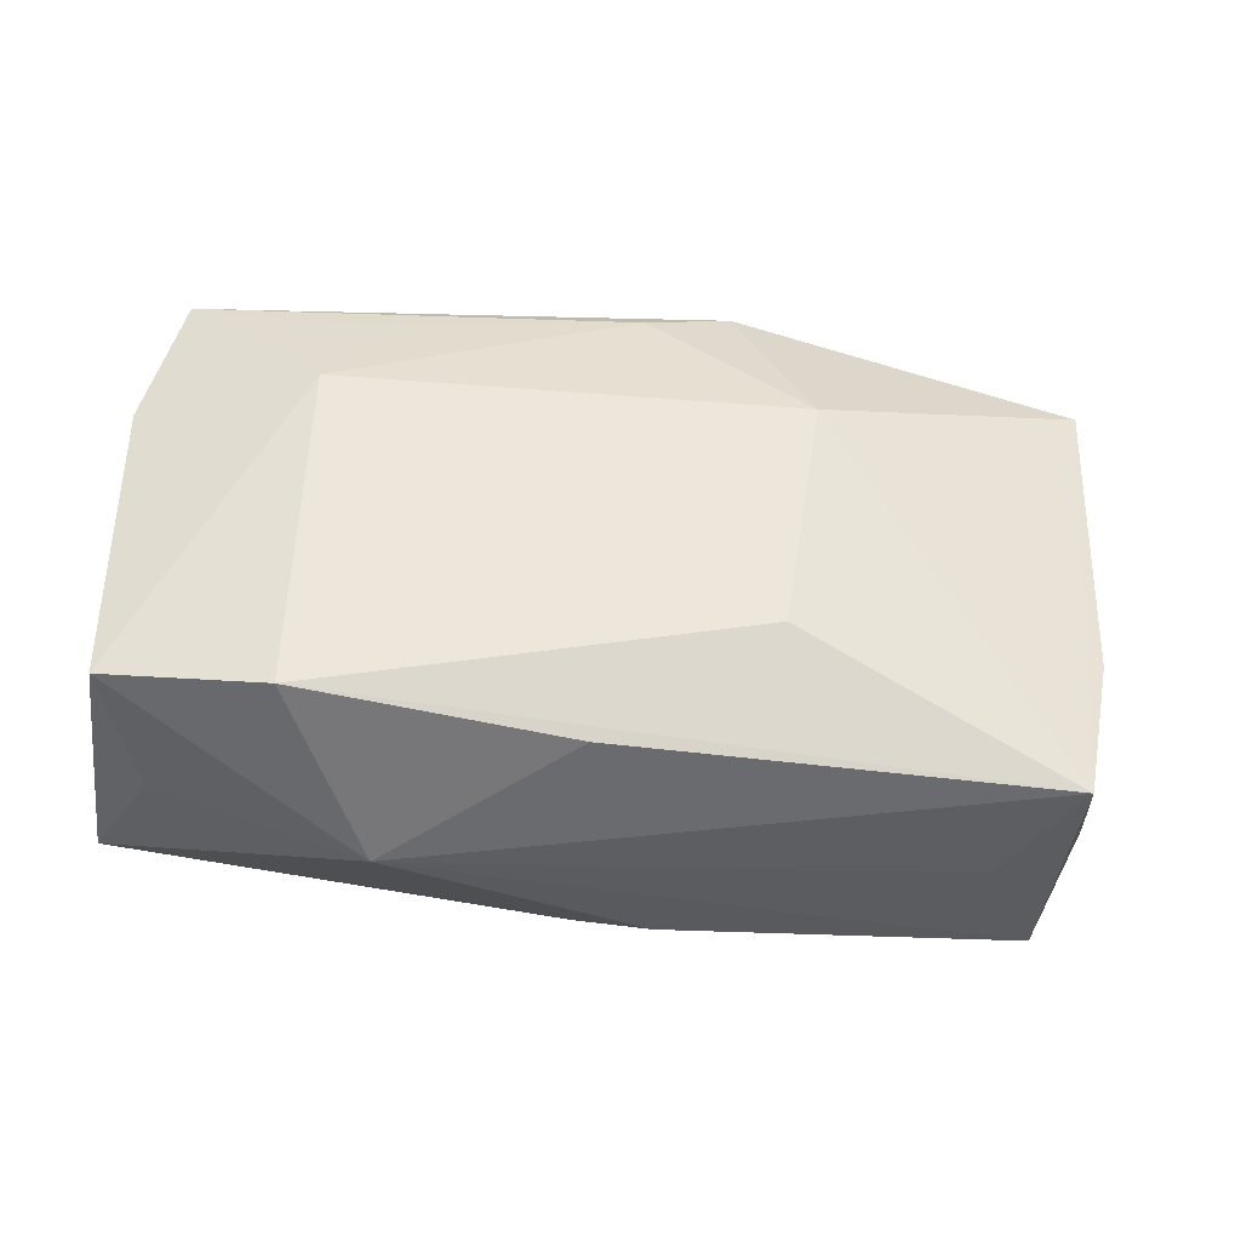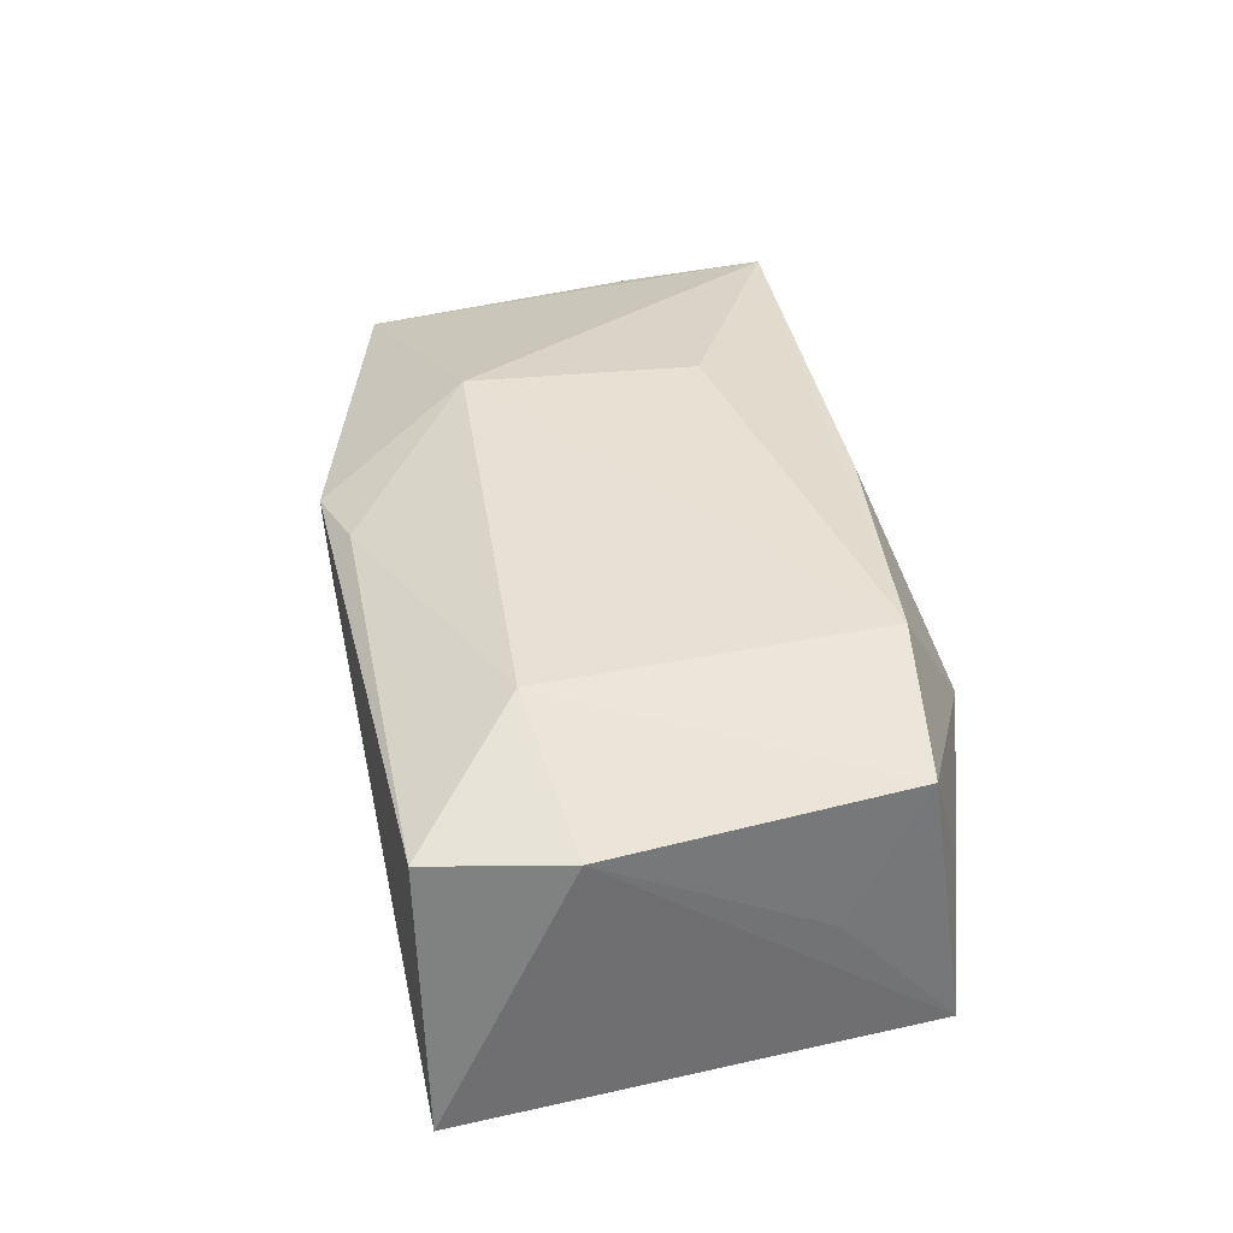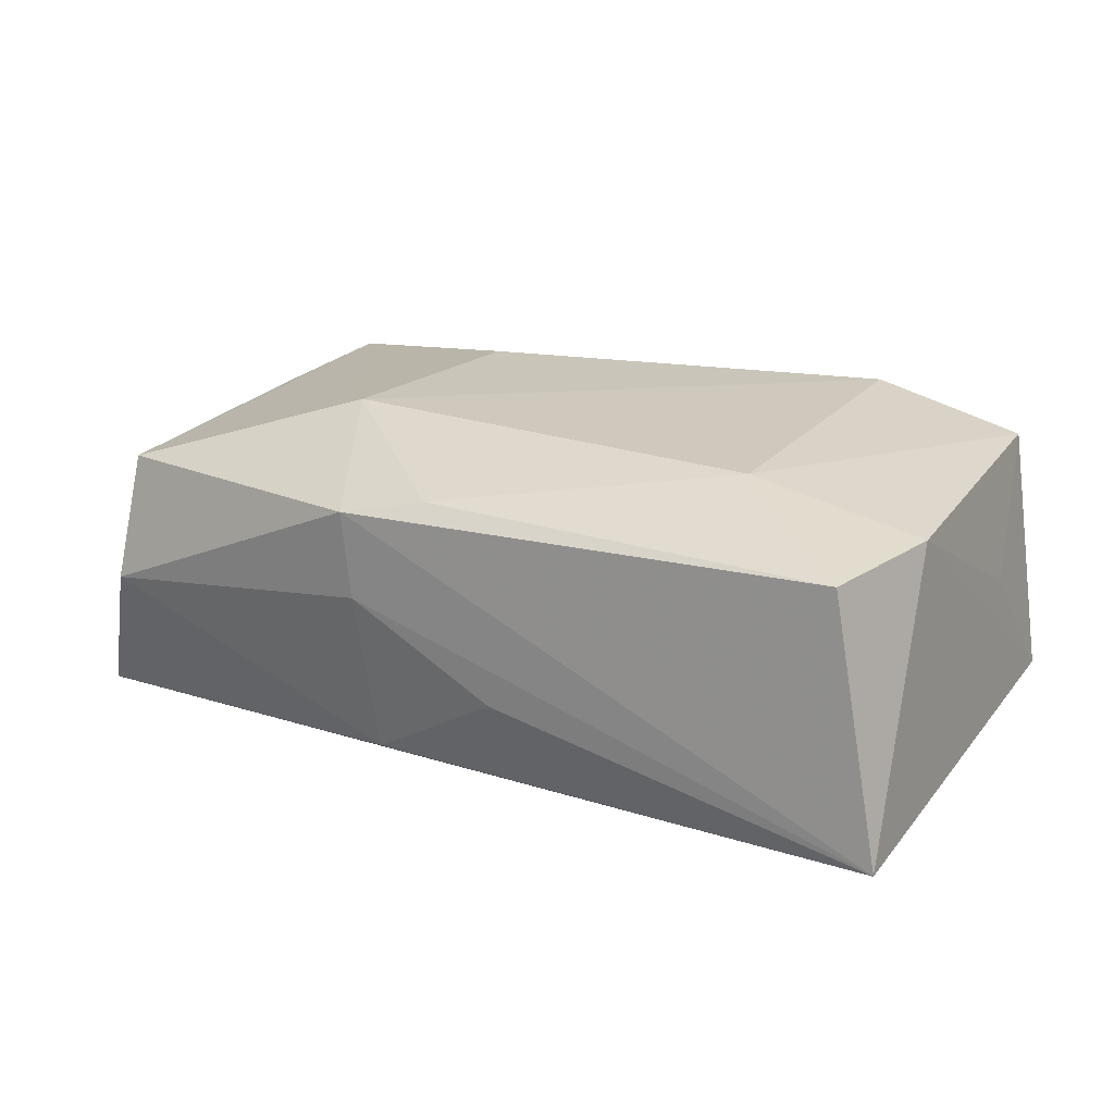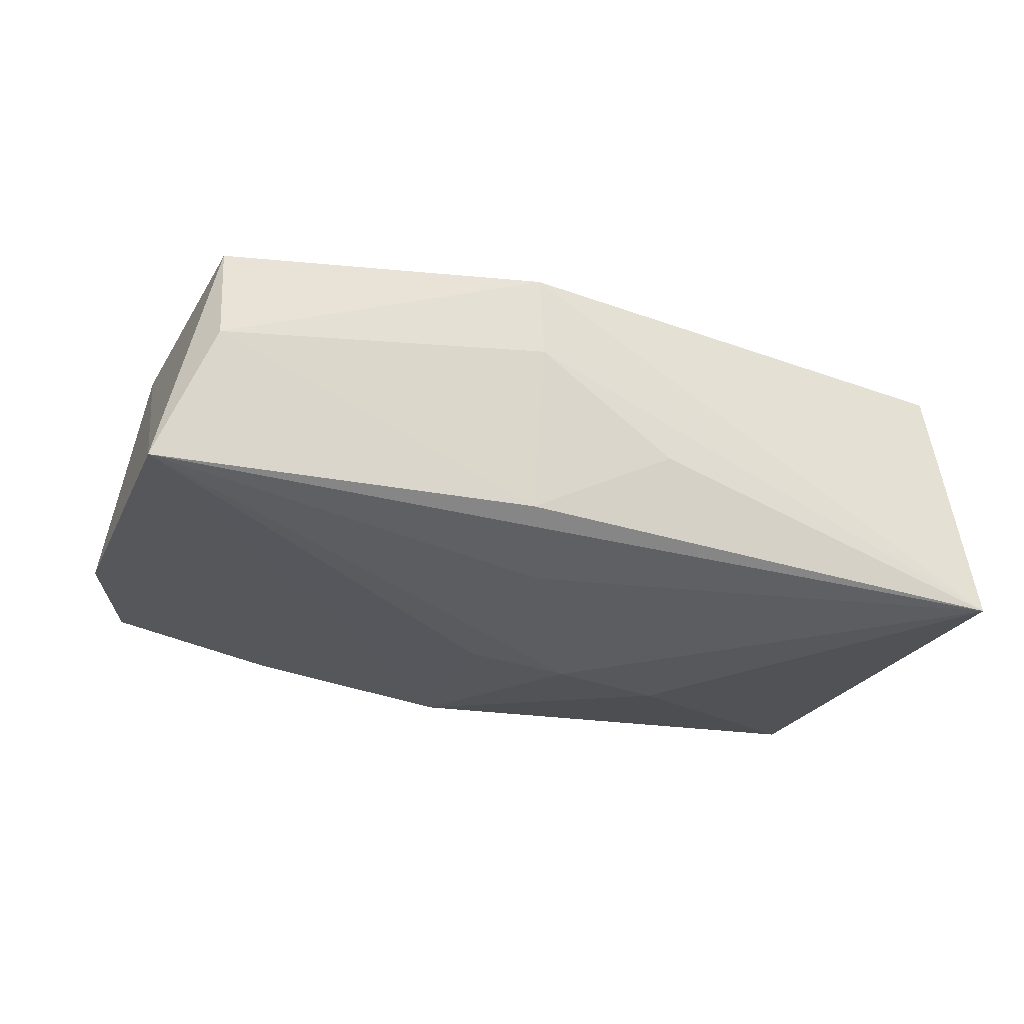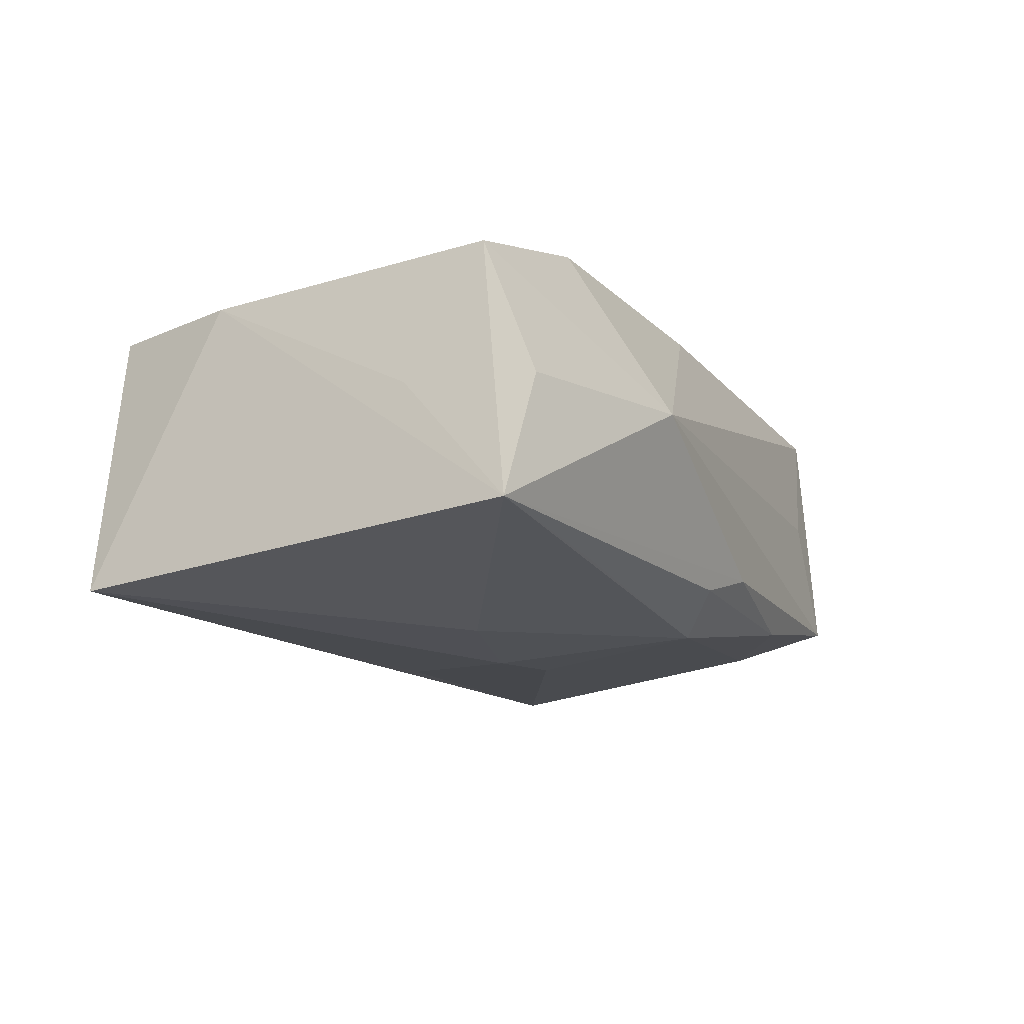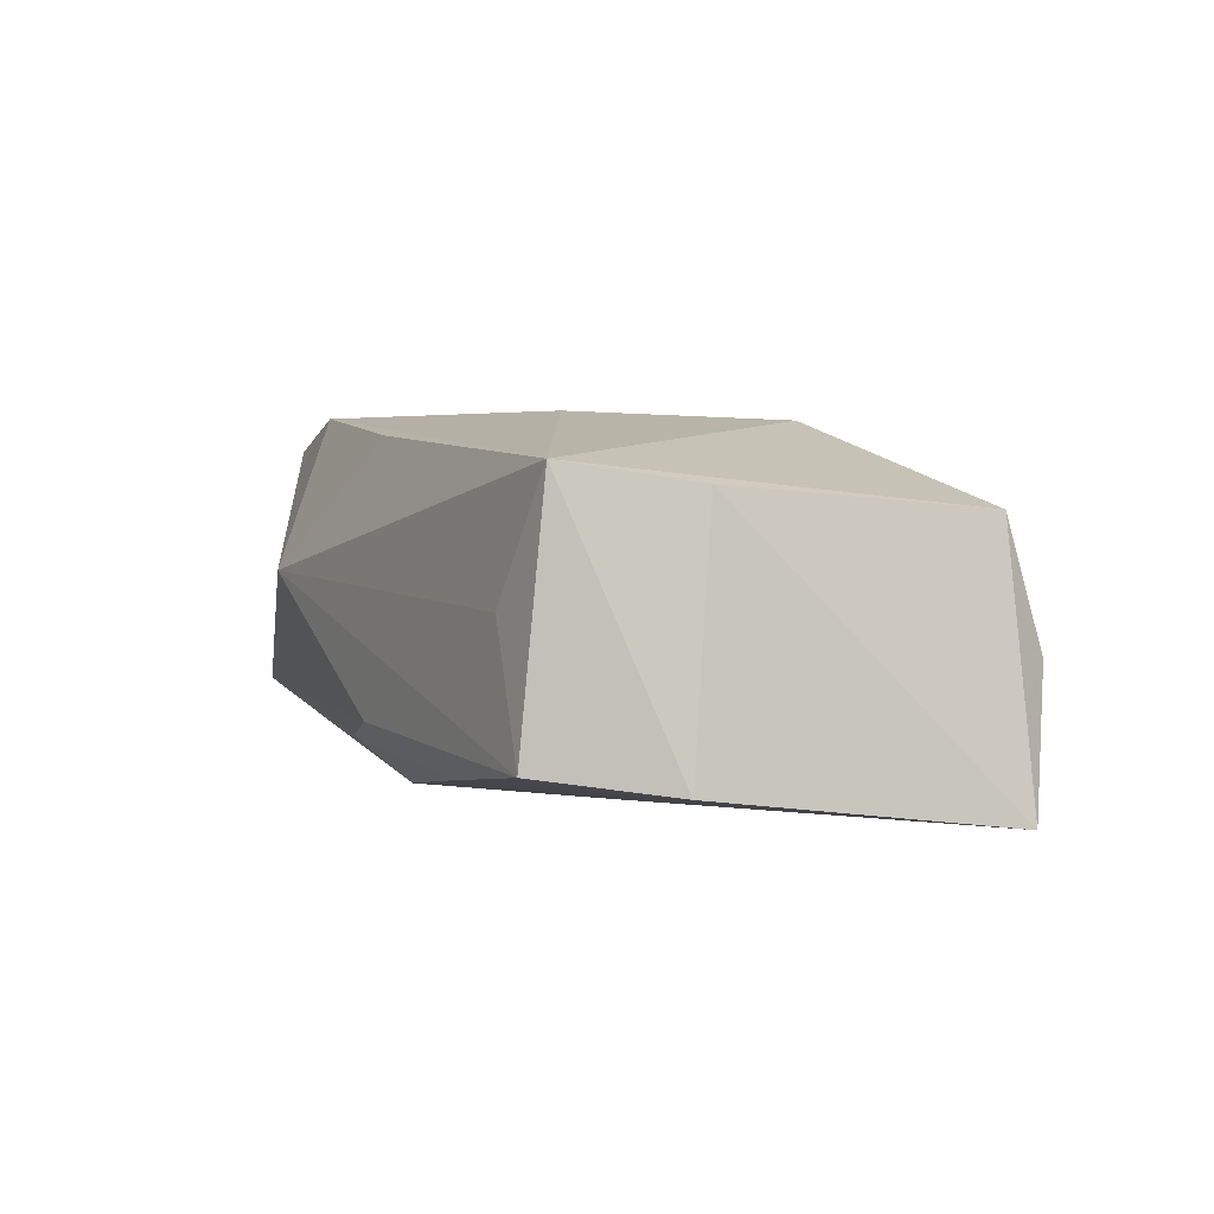
<metadata>
{"format":"obj","ext":"obj","renderer":"f3d","projection":"perspective","resolution":1024,"background":"white","views":[{"elev":-31.4,"azim":-2.6,"up":"+Y"},{"elev":38.9,"azim":-102.9,"up":"+Z"},{"elev":18.8,"azim":-152.7,"up":"+Z"},{"elev":-32.9,"azim":153.7,"up":"+Z"},{"elev":-12.8,"azim":-67.3,"up":"+Z"},{"elev":3.5,"azim":63.5,"up":"+Z"}]}
</metadata>
<code>
v -0.001482 -0.01886 0.01427
v 0.03664 -0.009603 0.01054
v 0.03361 -0.02293 -0.009184
v 0.004158 -0.02293 -0.008333
v -0.02236 0.01249 0.01443
v 0.0418 0.01415 -0.01422
v 0.03433 -0.02104 0.01226
v -0.03919 -0.01633 -0.00869
v -0.01772 0.01978 0.01121
v -0.0381 -0.007145 0.001751
v 0.004389 -0.002466 -0.01571
v -0.004817 -0.001567 -0.0162
v 0.01255 -0.009686 0.01609
v 0.00868 0.01923 -0.01277
v -0.003731 0.02203 -0.005673
v -0.03707 -0.01363 0.01322
v -0.002072 -0.02145 -0.01013
v -0.02357 -0.01574 0.01609
v 0.02871 -0.02234 0.001657
v 0.01904 -0.02168 -0.01124
v 0.03729 0.0144 0.008616
v -0.01712 -0.02293 0.002769
v 0.009786 0.02277 0.009477
v 0.03777 0.01756 -0.002349
v 0.001873 -0.01797 -0.01382
v 0.009154 0.0224 0.001867
v -0.03411 -0.017 0.002597
v 0.03913 -0.01245 -0.01065
v -0.03758 0.02232 -0.01311
v -0.03351 0.02223 0.009762
v -0.03683 0.01093 0.01061
v -0.01597 -0.003934 -0.0149
v -0.02263 -0.0172 -0.01061
v 0.004577 0.01185 -0.01507
v 0.01564 0.009695 0.01545
v 0.002639 0.02117 0.01094
f 12 29 34
f 32 29 12
f 25 32 12
f 4 3 22
f 8 31 29
f 29 32 8
f 8 25 33
f 32 25 8
f 8 4 22
f 22 3 19
f 19 7 22
f 3 7 19
f 22 7 1
f 15 14 29
f 29 31 30
f 11 25 12
f 14 24 6
f 29 14 6
f 6 34 29
f 25 11 6
f 12 34 6
f 6 11 12
f 3 4 20
f 17 8 33
f 4 8 17
f 33 25 17
f 25 20 17
f 17 20 4
f 13 7 35
f 23 36 35
f 23 30 36
f 29 30 23
f 35 7 21
f 7 2 21
f 21 23 35
f 24 23 21
f 2 6 21
f 21 6 24
f 36 30 9
f 25 6 28
f 28 20 25
f 3 20 28
f 28 7 3
f 28 2 7
f 28 6 2
f 27 8 22
f 22 16 27
f 27 16 8
f 31 8 10
f 10 16 31
f 8 16 10
f 18 1 7
f 7 13 18
f 22 1 18
f 18 16 22
f 18 13 35
f 26 23 24
f 26 24 14
f 14 15 26
f 26 15 29
f 29 23 26
f 31 16 5
f 16 18 5
f 5 30 31
f 5 18 35
f 5 9 30
f 35 36 5
f 36 9 5

</code>
